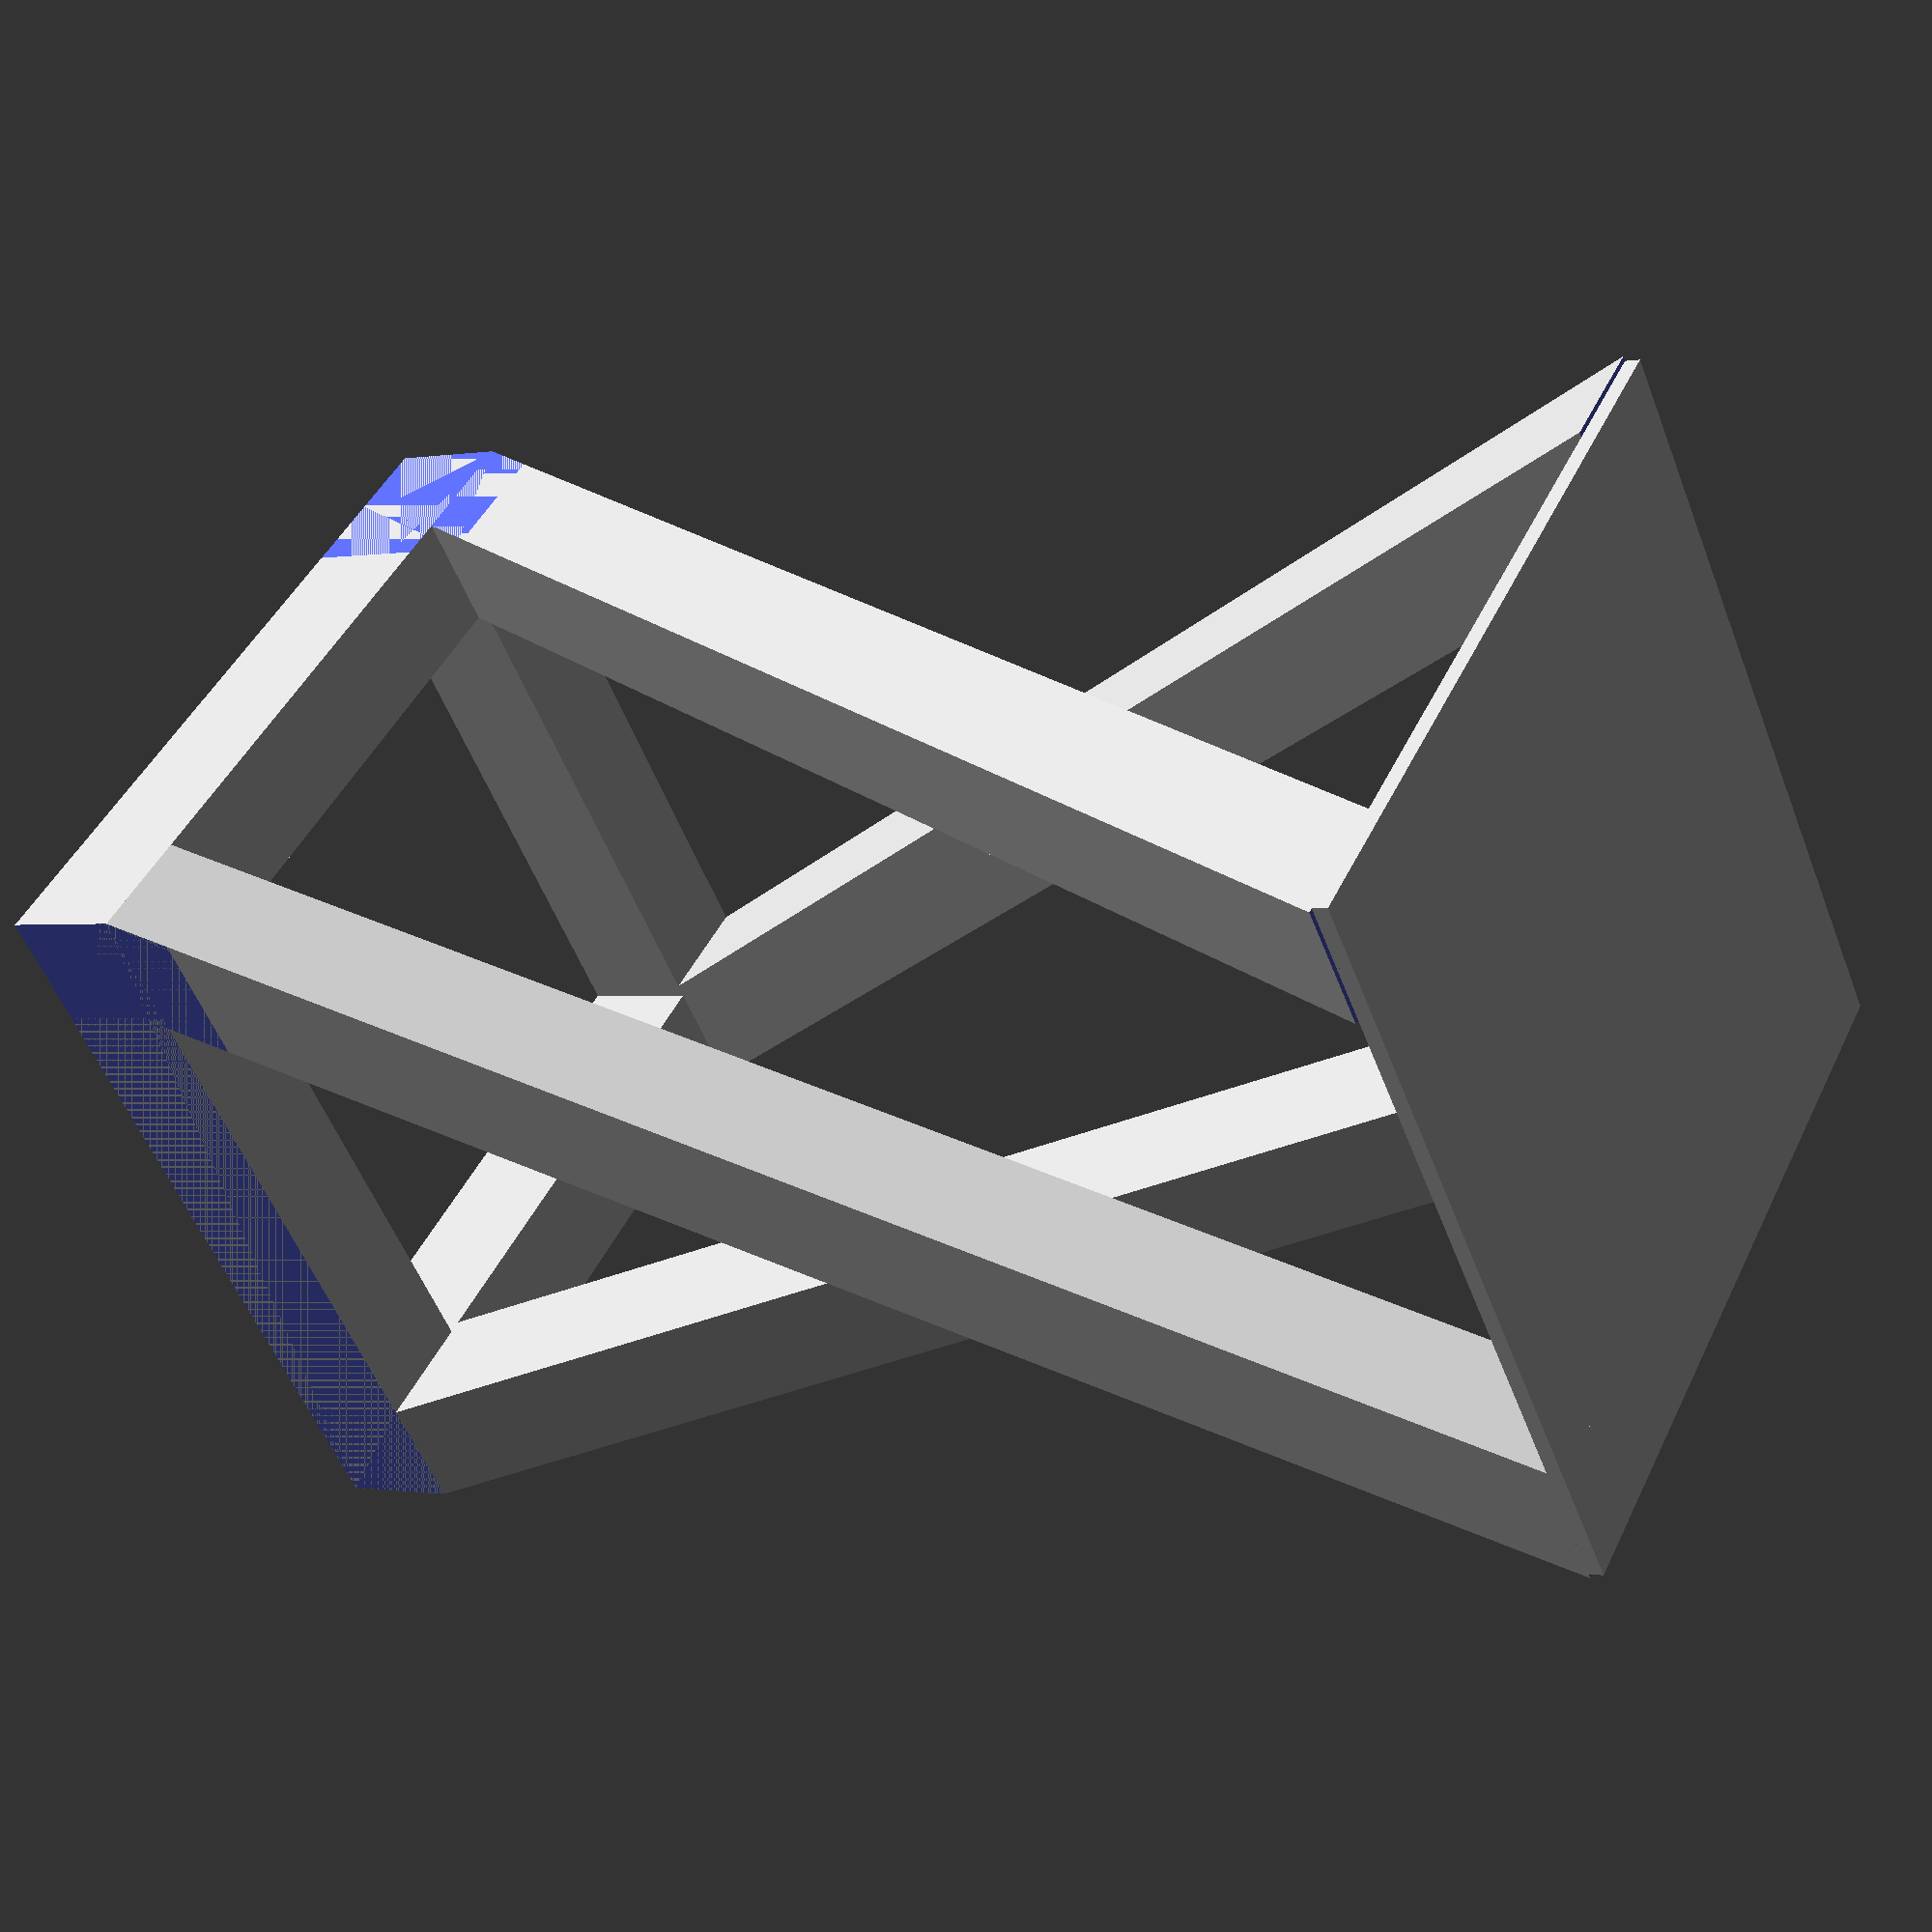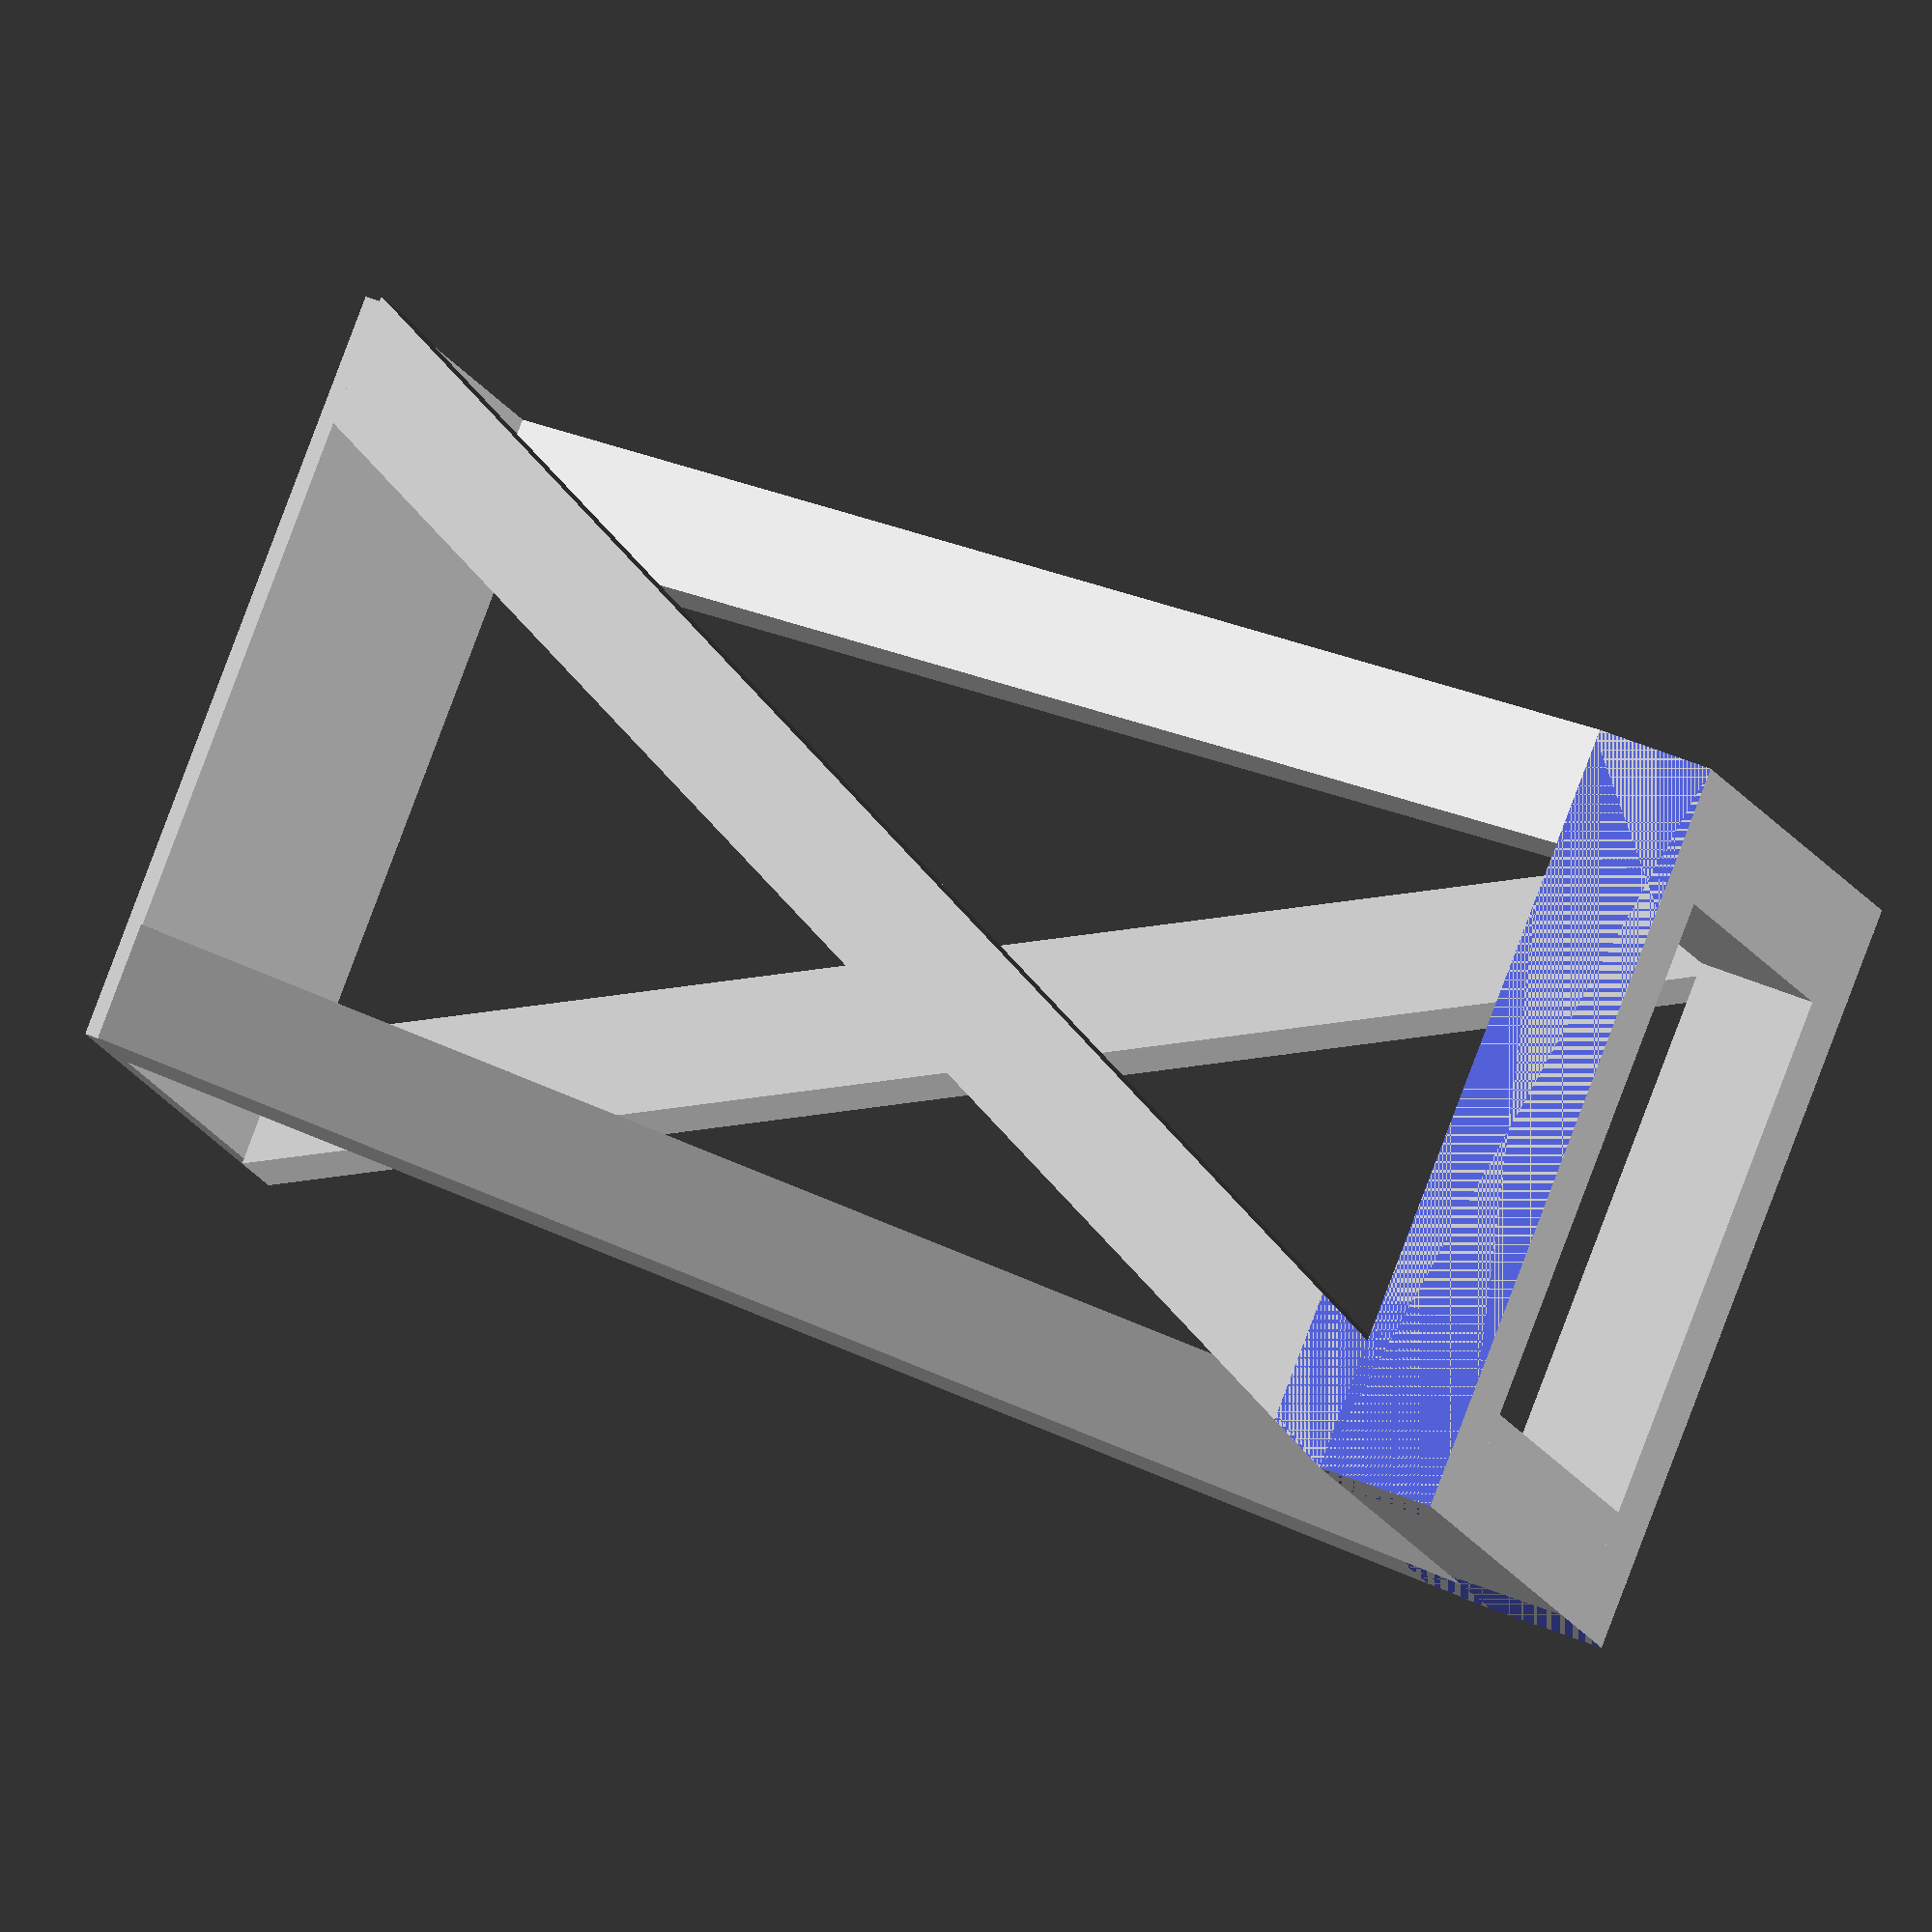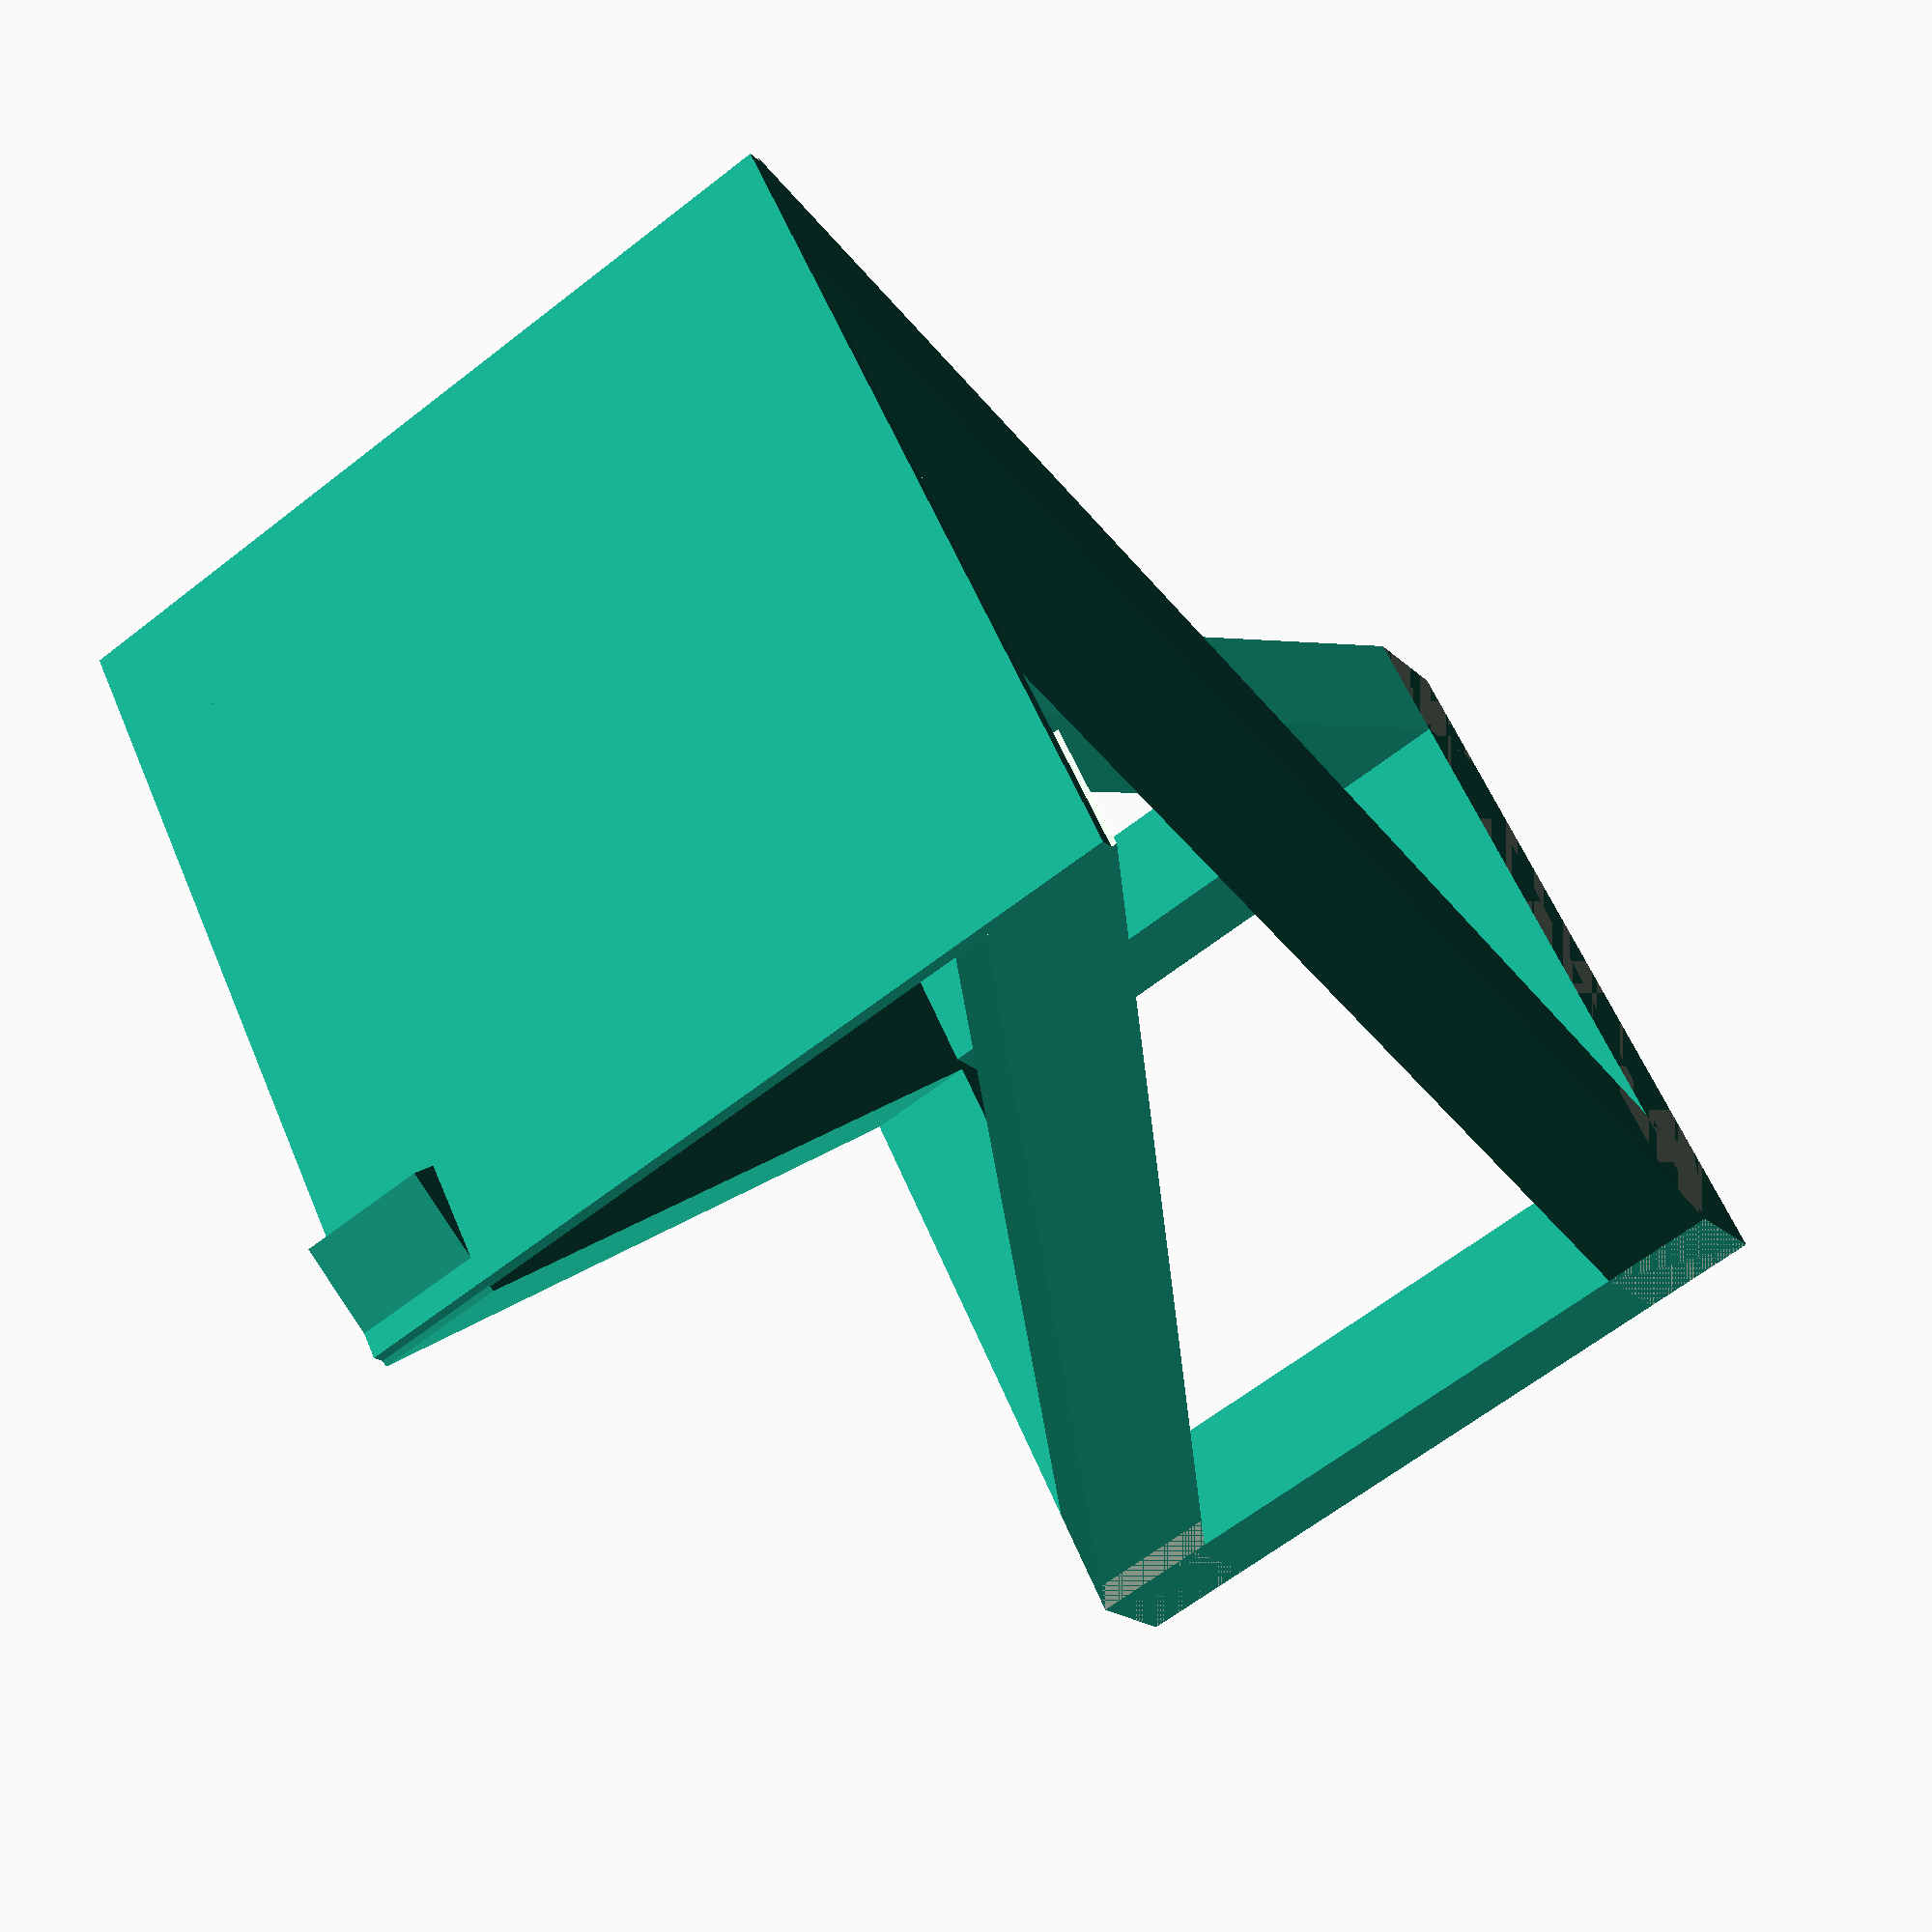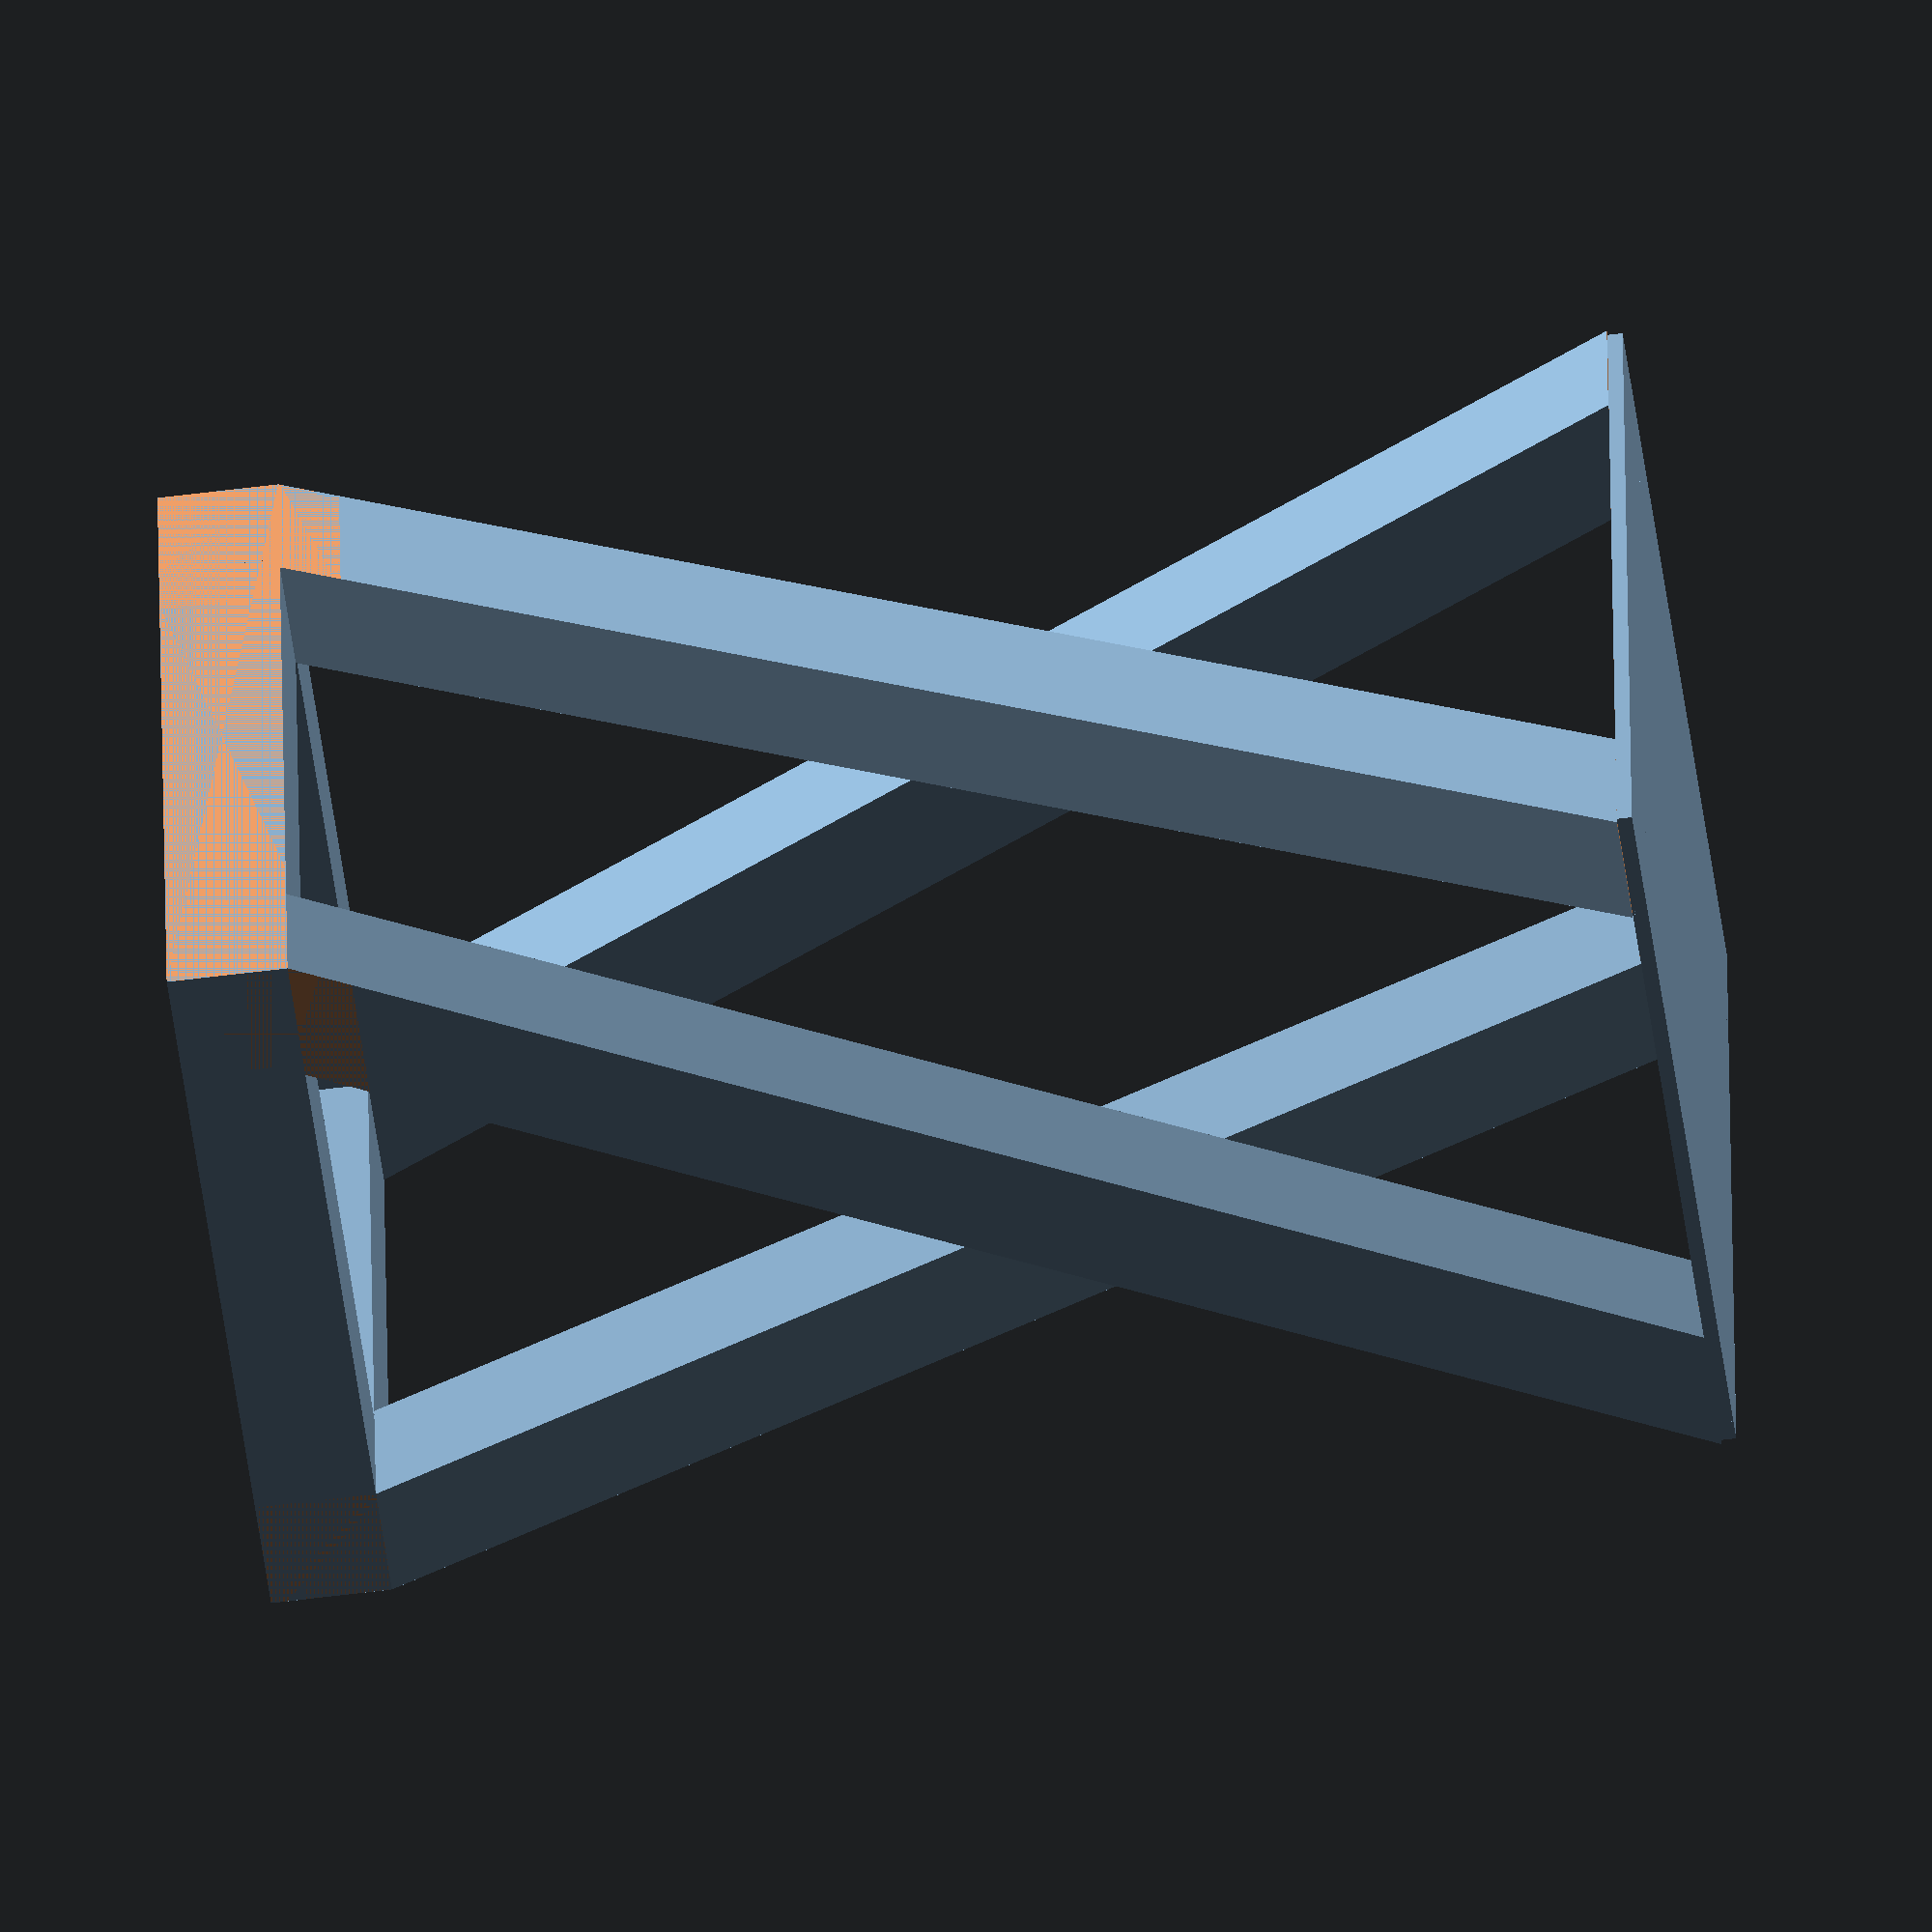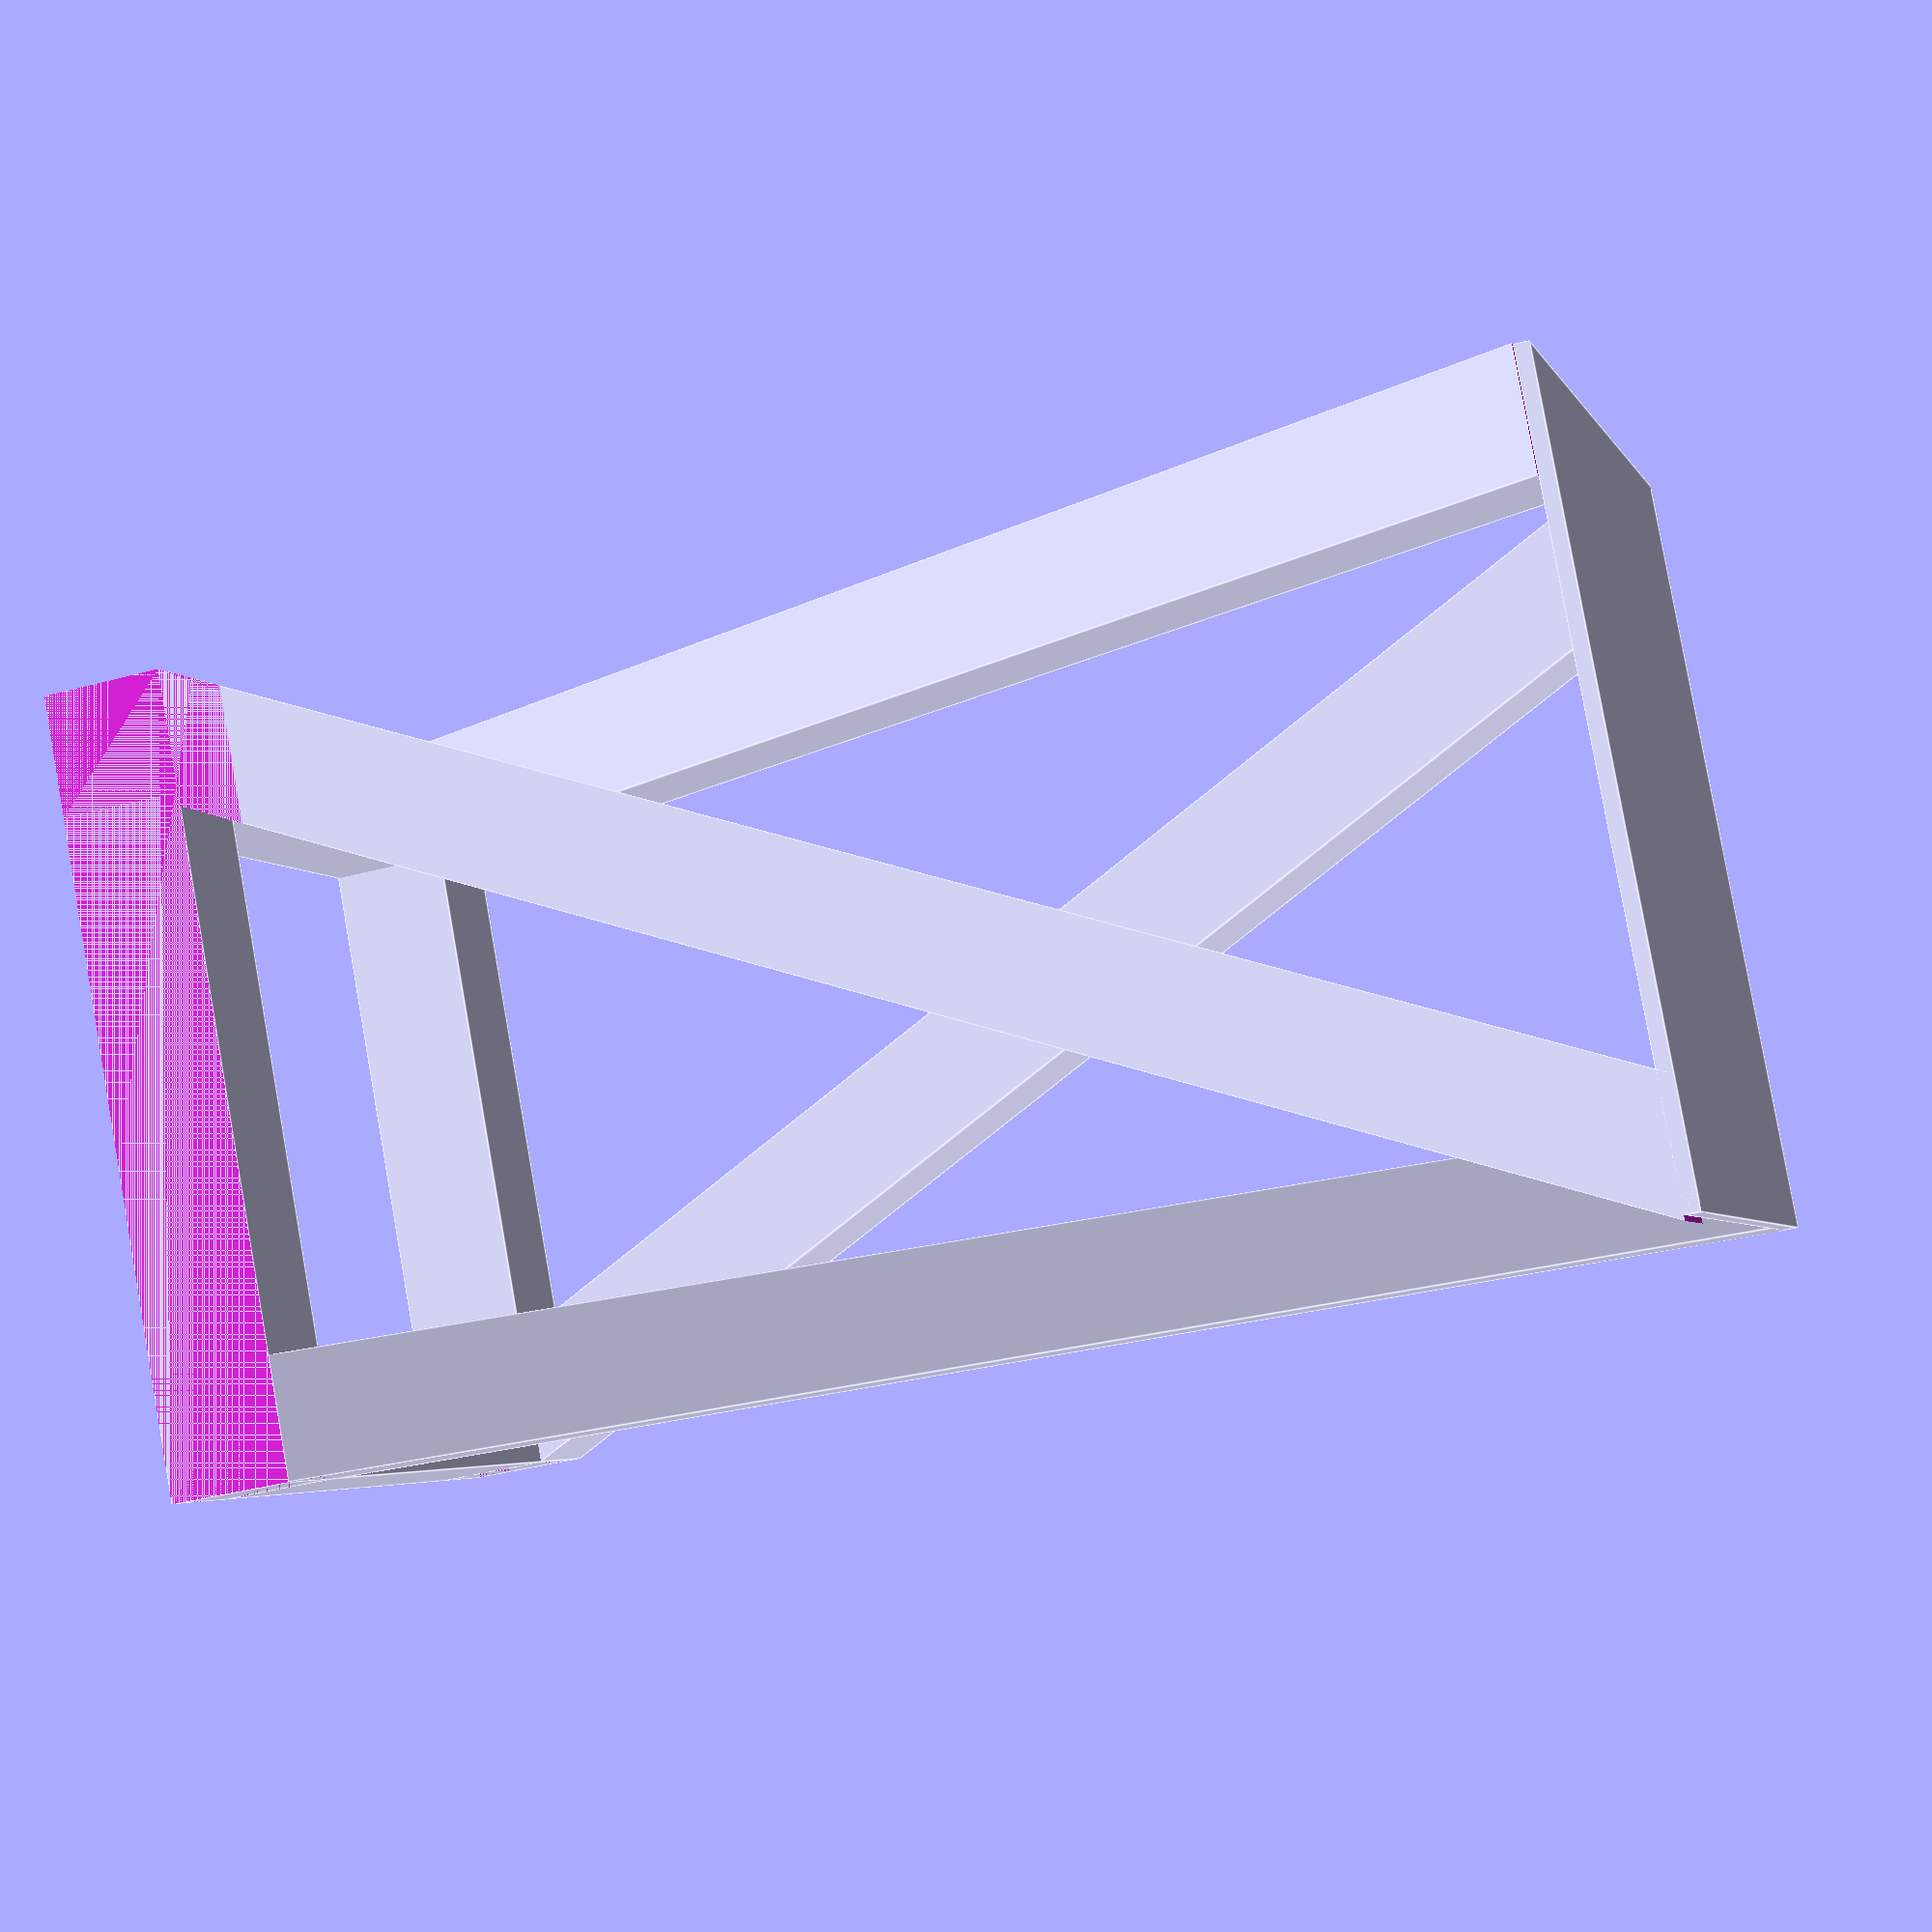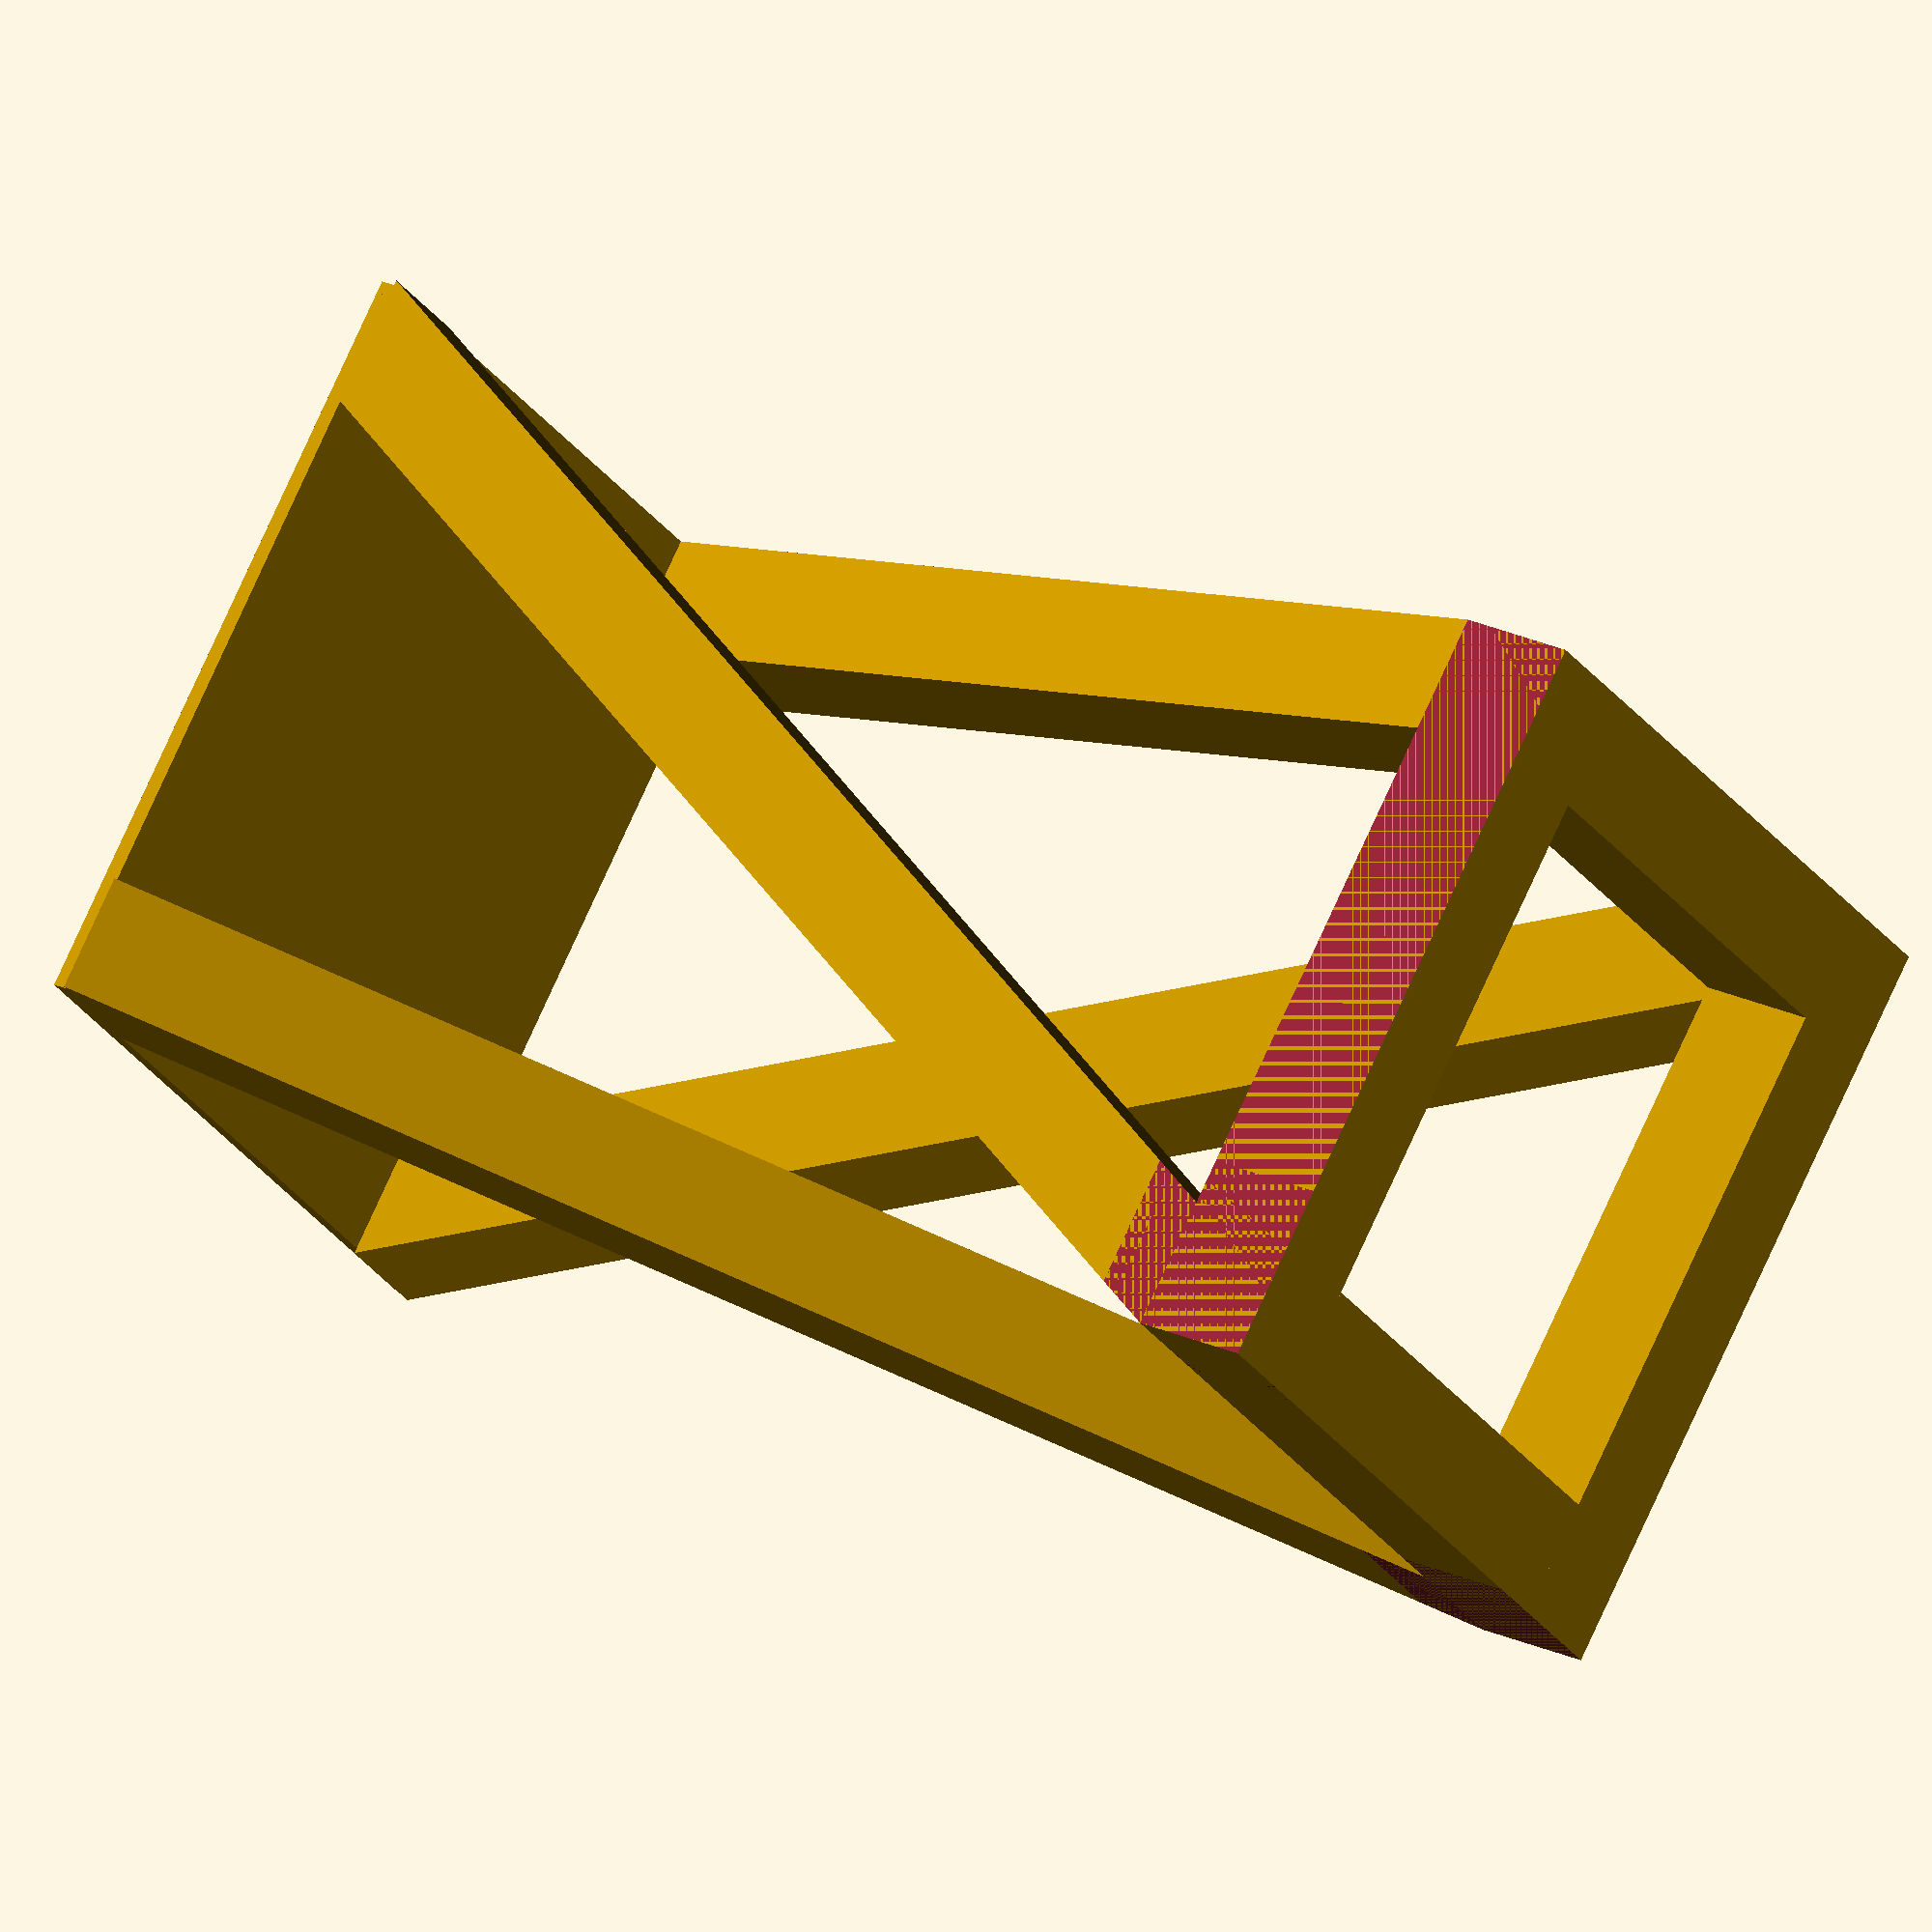
<openscad>
$fn = 200;

// all measurements in inches
arm_thickness = 2;
seat = 13;
height = 24 - arm_thickness;
thickness = 1/4;

module arm(height, thickness=arm_thickness, angle=0) {
    length = height/cos(angle) + thickness*tan(angle);
    echo(length);
    max_ = 2*max(thickness,height,length);
    difference () {
            rotate([0,angle,0])
            translate([thickness,0,0])
            rotate([0,-90,0])
                cube([length,thickness,thickness]);
        translate([-1, -1, -max_]) cube(max_);
        translate([-1, -1, height]) cube(max_);
    }
}

module seat(size, thickness) {
    cube([size, size, thickness]);
}

module chair() {
    arm_angle = atan((seat-arm_thickness)/height)-0.3;
    echo(arm_angle);
    translate([0,0,height]) seat(seat, thickness);    
    arm(height, angle=arm_angle);
    translate([seat,0,0]) rotate([0,0,90]) arm(height, angle=arm_angle);
    translate([seat,seat,0]) rotate([0,0,180]) arm(height, angle=arm_angle);
    translate([0,seat,0]) rotate([0,0,-90]) arm(height, angle=arm_angle);
    
    rotate([0,90,0]) arm(seat);
    translate([arm_thickness,0,0]) rotate([0,90,90]) arm(seat);
    translate([0,seat-arm_thickness,0]) rotate([0,90,0]) arm(seat);
    translate([seat,0,0]) rotate([0,90,90]) arm(seat);
}

function chair_dim() = [seat,seat,height];

chair();
</openscad>
<views>
elev=180.5 azim=229.1 roll=236.9 proj=p view=wireframe
elev=129.6 azim=31.4 roll=65.5 proj=o view=wireframe
elev=18.0 azim=63.9 roll=29.2 proj=p view=wireframe
elev=57.4 azim=84.9 roll=277.6 proj=o view=solid
elev=218.4 azim=57.2 roll=251.1 proj=p view=edges
elev=335.4 azim=226.3 roll=126.8 proj=o view=solid
</views>
